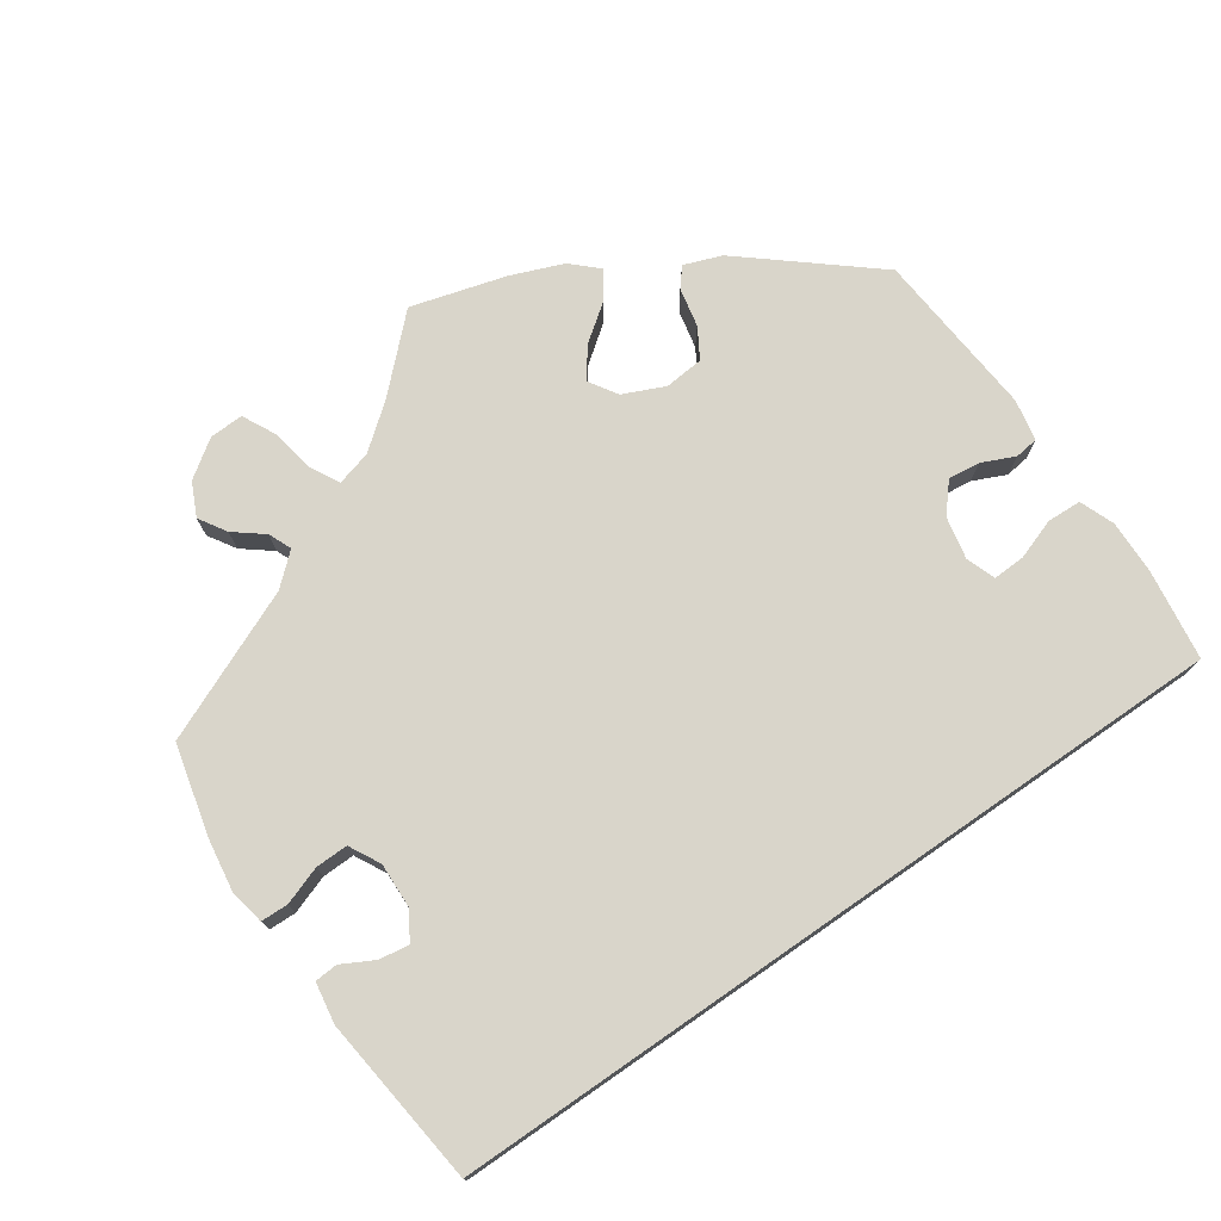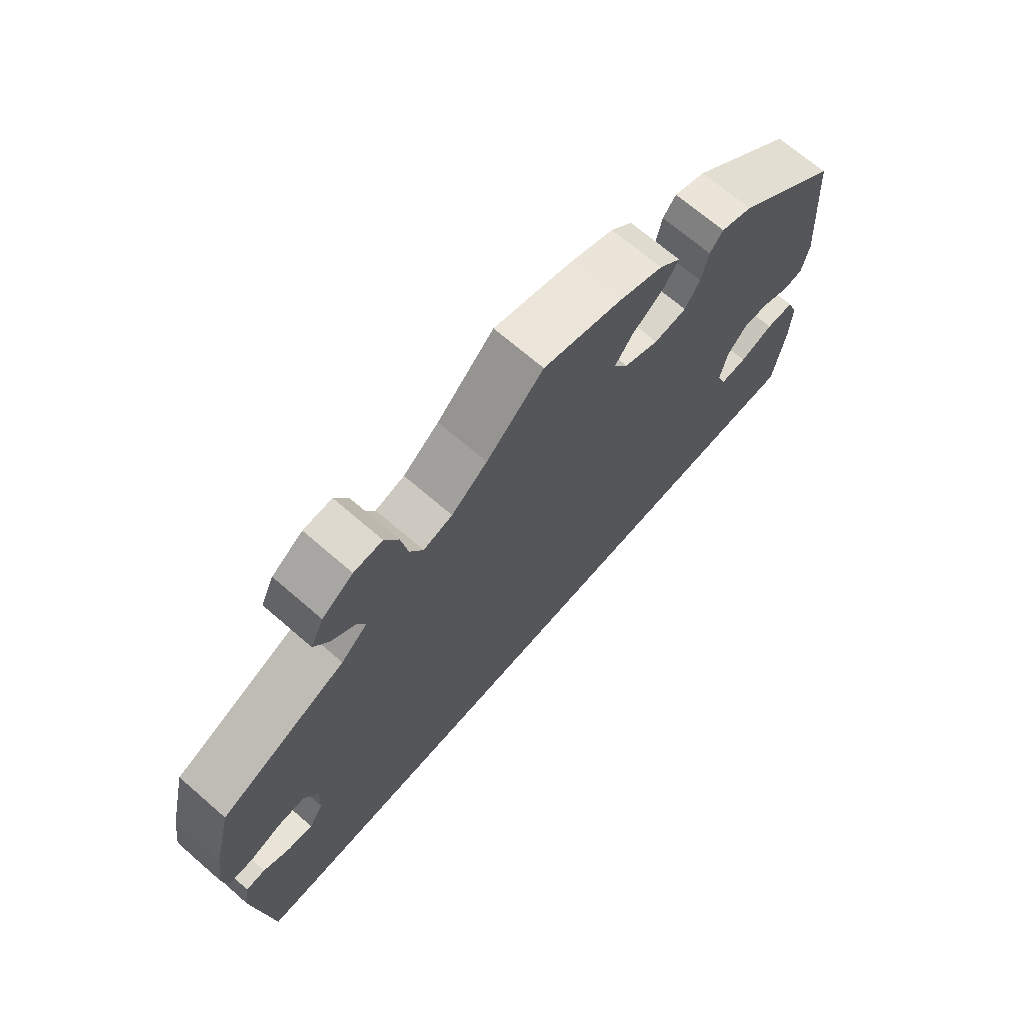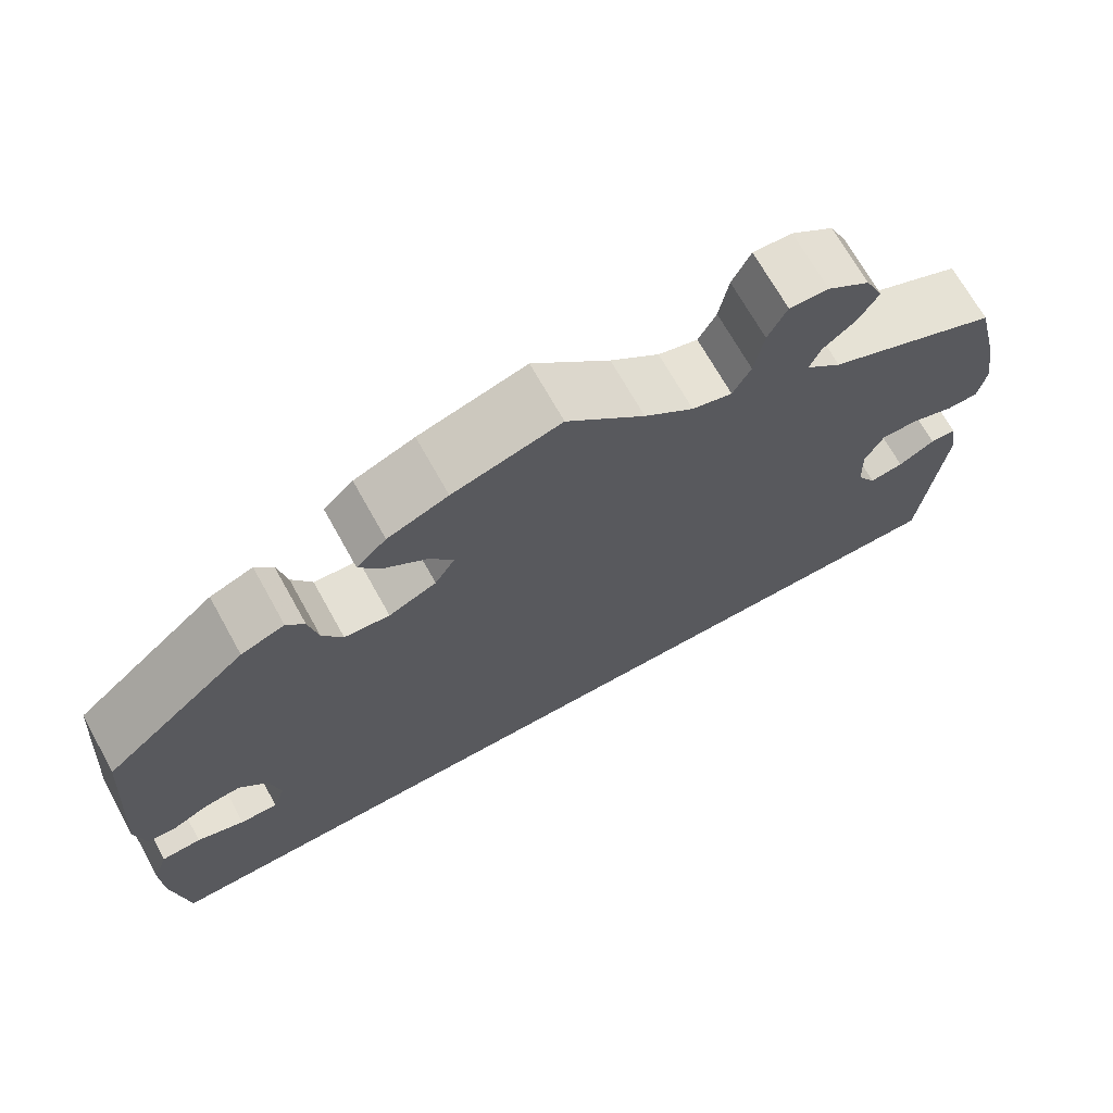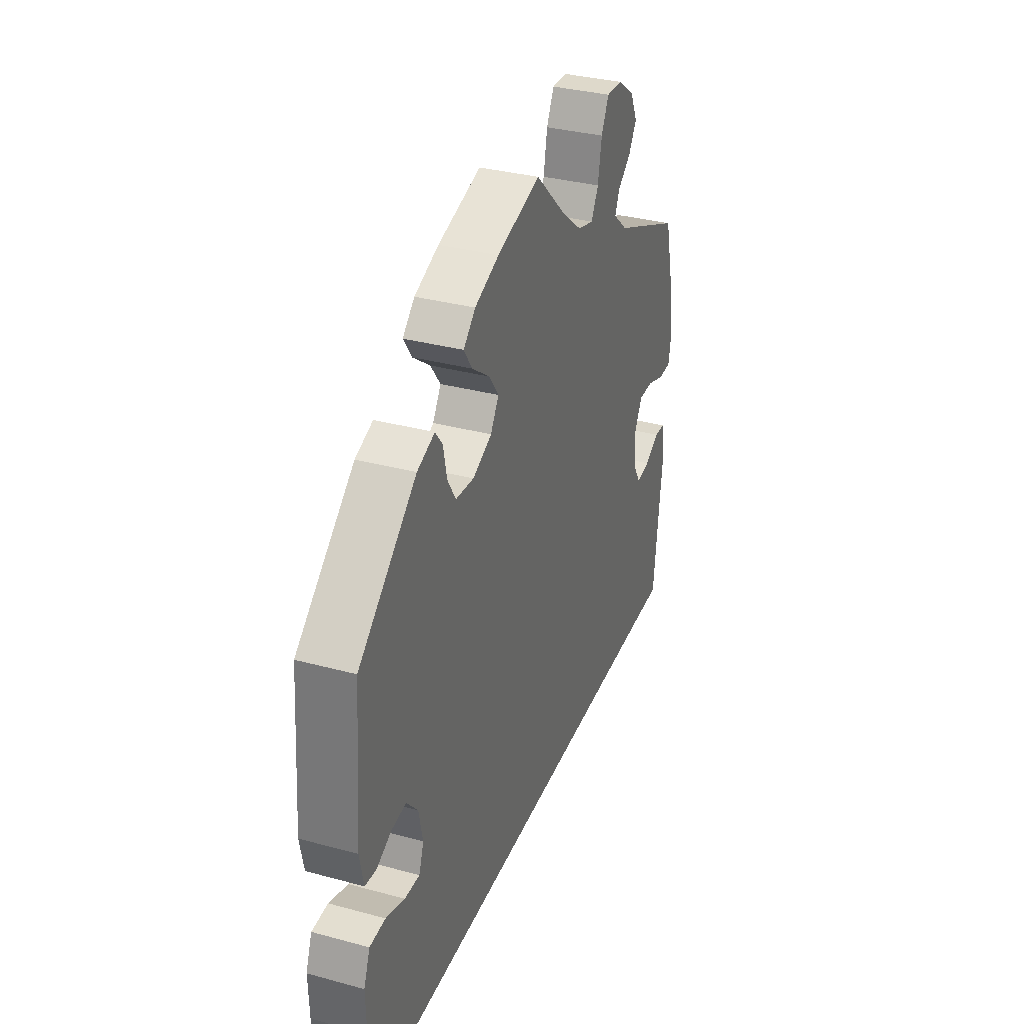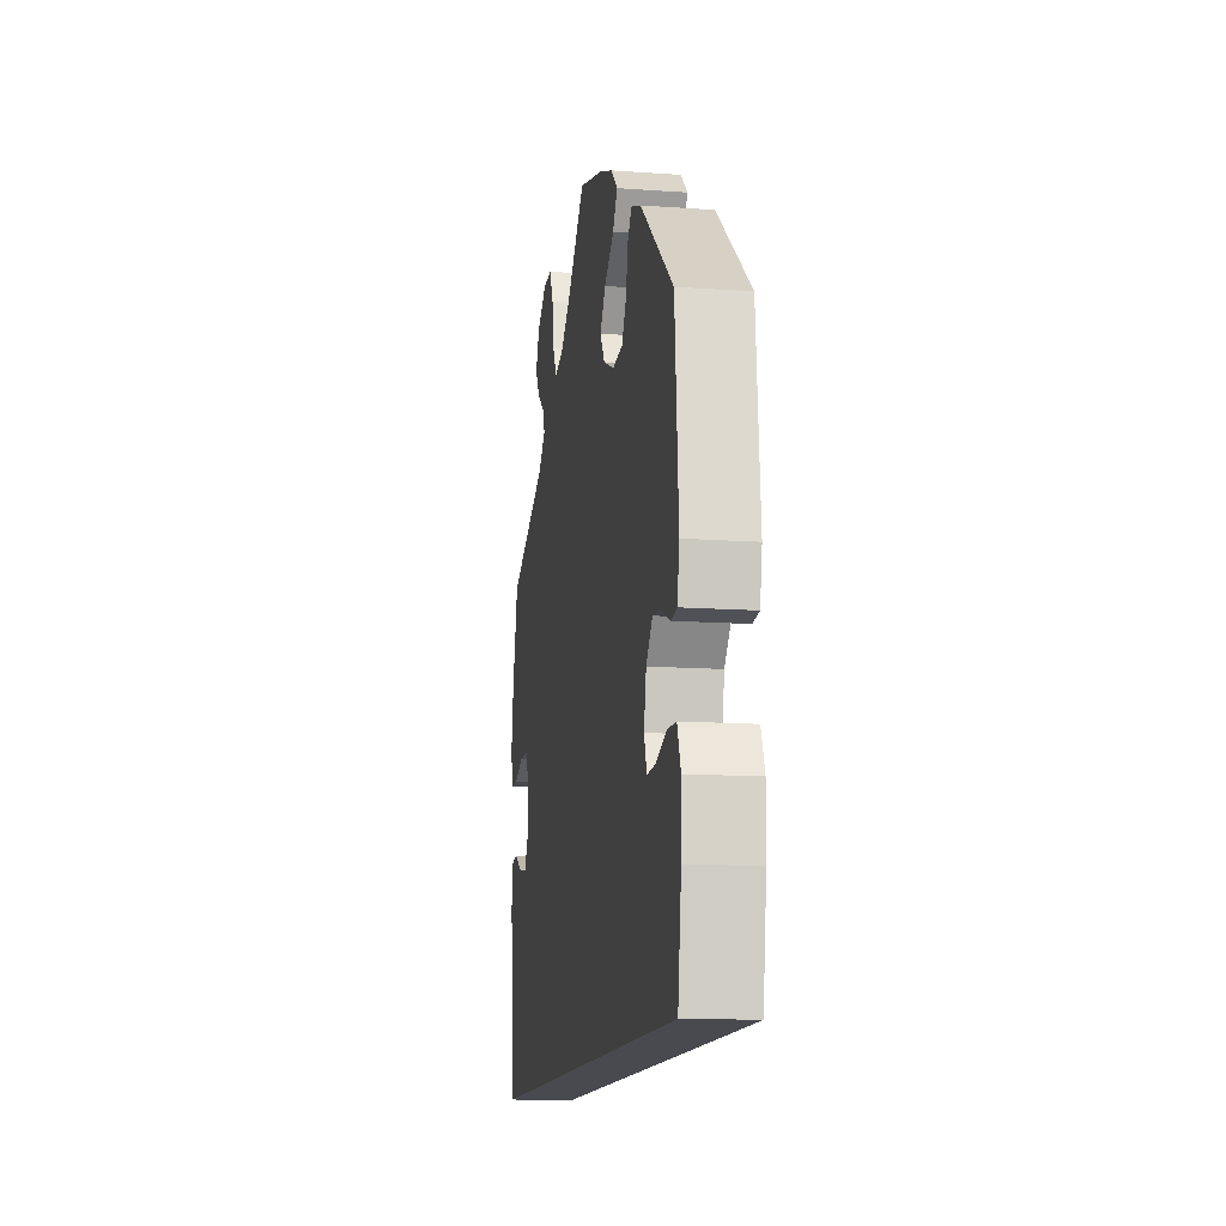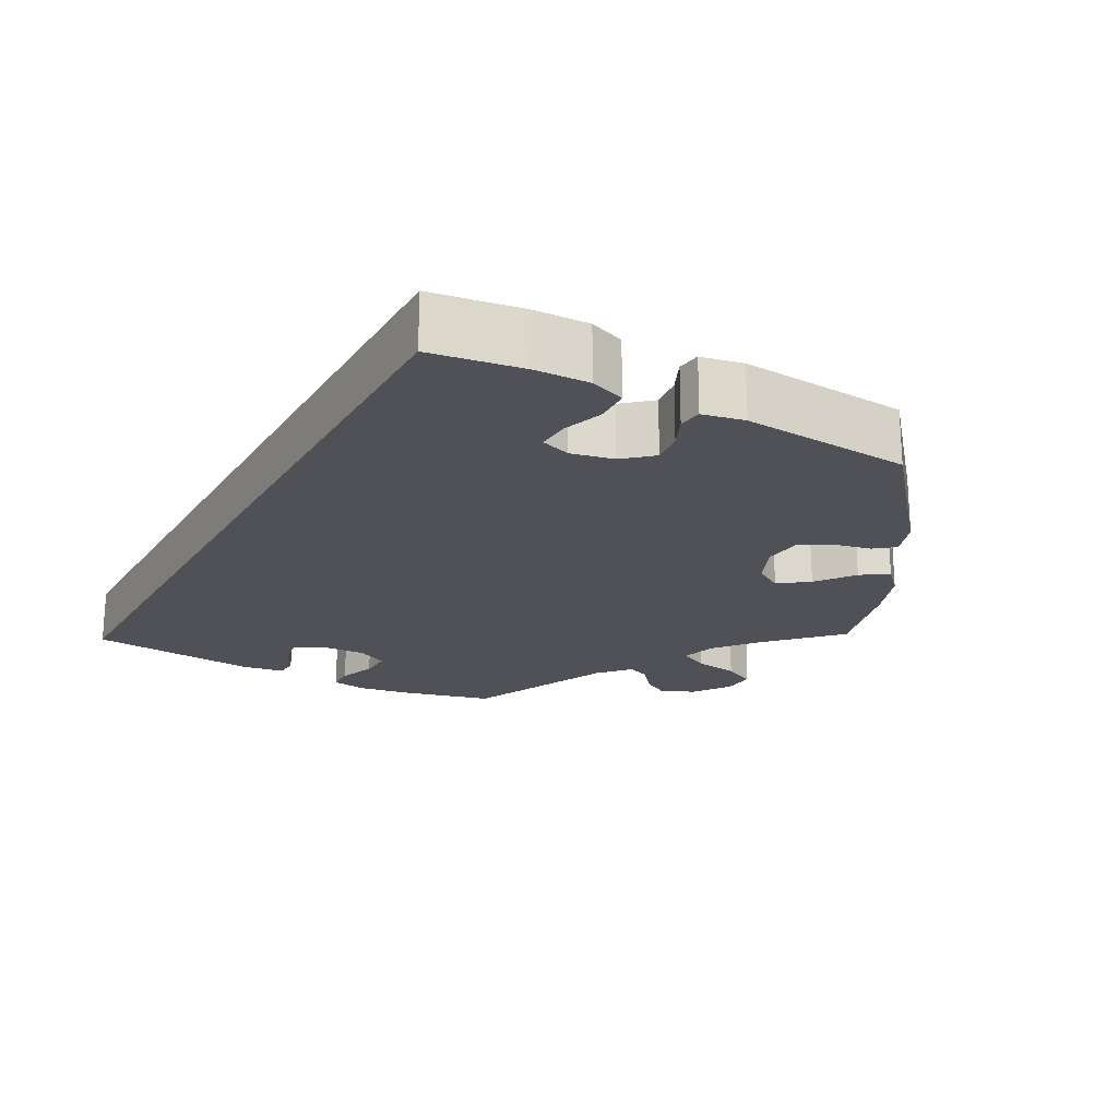
<metadata>
{"format":"obj","ext":"obj","renderer":"f3d","projection":"perspective","resolution":1024,"background":"white","views":[{"elev":74.4,"azim":145.3,"up":"+Y"},{"elev":69.3,"azim":130.9,"up":"+Z"},{"elev":69.5,"azim":-29.1,"up":"+Z"},{"elev":33.8,"azim":-69.8,"up":"+Z"},{"elev":-13.5,"azim":-99.1,"up":"+Z"},{"elev":-20.5,"azim":-118.7,"up":"+Y"}]}
</metadata>
<code>
v -0.425 0.07 0.048
v 0.554 0.07 -0.026
v 0.347 0.07 0.579
v -0.557 0.07 -0.115
v 0.578 0.07 0.116
v 0.563 0.07 -0.081
v 0.537 0.07 -0.31
v -0.262 0.07 0.351
v -0.198 0.07 0.556
v -0.38 0.07 -0.047
v 0.523 0.07 -0.024
v -0.153 0.07 0.371
v 0.532 0.07 0.068
v 0.417 0.07 -0.015
v 0.297 0.07 0.614
v -0.539 0.07 -0.068
v 0.229 0.07 0.572
v -0.297 0.07 0.443
v -0.468 0.07 0.043
v 0.481 0.07 0.086
v 0.48 0.07 -0.047
v 0.345 0.07 0.497
v -0.127 0.07 0.584
v -0.209 0.07 0.487
v -0.544 0.07 0.027
v 0.335 0.07 0.398
v -0.438 0.07 -0.085
v 0.218 0.07 0.511
v -0.394 0.07 -0.087
v 0.306 0.07 0.466
v -0.537 0.07 0.31
v -0.286 0.07 0.391
v -0.555 0.07 -0.188
v 0 0.07 0.62
v -0.555 0.07 0.083
v 0.197 0.07 0.472
v -0.318 0.07 0.47
v 0.567 0.07 0.189
v 0.293 0.07 0.435
v 0.251 0.07 0.616
v 0.415 0.07 0.045
v -0.537 0.07 -0.31
v 0.368 0.07 0.534
v 0.569 0.07 0.069
v 0.44 0.07 -0.053
v -0.209 0.07 0.346
v -0.369 0.07 0.451
v -0.158 0.07 0.449
v -0.493 0.07 -0.066
v -0.129 0.07 0.409
v -0.512 0.07 0.023
v 0.437 0.07 0.087
v -0.392 0.07 0.01
v -0.233 0.07 0.523
v 0.092 0.07 0.531
v 0.537 0.07 0.31
v 0.15 0.07 0.485
v -0.425 -0 0.048
v 0.554 -0 -0.026
v 0.347 -0 0.579
v -0.557 -0 -0.115
v 0.578 -0 0.116
v 0.563 -0 -0.081
v 0.537 -0 -0.31
v -0.262 -0 0.351
v -0.198 -0 0.556
v -0.38 -0 -0.047
v 0.523 -0 -0.024
v -0.153 -0 0.371
v 0.532 -0 0.068
v 0.417 -0 -0.015
v 0.297 -0 0.614
v -0.539 -0 -0.068
v 0.229 -0 0.572
v -0.297 -0 0.443
v -0.468 -0 0.043
v 0.481 -0 0.086
v 0.48 -0 -0.047
v 0.345 -0 0.497
v -0.127 -0 0.584
v -0.209 -0 0.487
v -0.544 -0 0.027
v 0.335 -0 0.398
v -0.438 -0 -0.085
v 0.218 -0 0.511
v -0.394 -0 -0.087
v 0.306 -0 0.466
v -0.537 -0 0.31
v -0.286 -0 0.391
v -0.555 -0 -0.188
v 0 -0 0.62
v -0.555 -0 0.083
v 0.197 -0 0.472
v -0.318 -0 0.47
v 0.567 -0 0.189
v 0.293 -0 0.435
v 0.251 -0 0.616
v 0.415 -0 0.045
v -0.537 -0 -0.31
v 0.368 -0 0.534
v 0.569 -0 0.069
v 0.44 -0 -0.053
v -0.209 -0 0.346
v -0.369 -0 0.451
v -0.158 -0 0.449
v -0.493 -0 -0.066
v -0.129 -0 0.409
v -0.512 -0 0.023
v 0.437 -0 0.087
v -0.392 -0 0.01
v -0.233 -0 0.523
v 0.092 -0 0.531
v 0.537 -0 0.31
v 0.15 -0 0.485
f 26 56 38 5
f 39 26 5 44
f 3 43 22 30
f 3 30 39
f 15 3 39
f 28 17 40 15
f 36 28 15 39
f 57 36 39 44
f 9 23 34 55
f 48 24 54 9
f 50 48 9 55
f 12 50 55 57
f 47 37 18 32
f 47 32 8
f 31 47 8
f 35 31 8 46
f 19 51 25 35
f 1 19 35 46
f 4 16 49 27
f 4 27 29
f 33 4 29
f 42 33 29
f 7 42 29
f 6 7 29 10
f 21 11 2 6
f 45 21 6
f 57 44 13 20
f 57 20 52
f 12 57 52 41
f 53 1 46 12
f 53 12 41 14
f 45 6 10 53
f 14 45 53
f 62 95 113 83
f 101 62 83 96
f 87 79 100 60
f 96 87 60
f 96 60 72
f 72 97 74 85
f 96 72 85 93
f 101 96 93 114
f 112 91 80 66
f 66 111 81 105
f 112 66 105 107
f 114 112 107 69
f 89 75 94 104
f 65 89 104
f 65 104 88
f 103 65 88 92
f 92 82 108 76
f 103 92 76 58
f 84 106 73 61
f 86 84 61
f 86 61 90
f 86 90 99
f 86 99 64
f 67 86 64 63
f 63 59 68 78
f 63 78 102
f 77 70 101 114
f 109 77 114
f 98 109 114 69
f 69 103 58 110
f 71 98 69 110
f 110 67 63 102
f 110 102 71
f 38 95 62 5
f 5 62 101 44
f 44 101 70 13
f 13 70 77 20
f 20 77 109 52
f 52 109 98 41
f 41 98 71 14
f 14 71 102 45
f 45 102 78 21
f 21 78 68 11
f 11 68 59 2
f 2 59 63 6
f 6 63 64 7
f 7 64 99 42
f 42 99 90 33
f 33 90 61 4
f 4 61 73 16
f 16 73 106 49
f 49 106 84 27
f 27 84 86 29
f 29 86 67 10
f 10 67 110 53
f 53 110 58 1
f 1 58 76 19
f 19 76 108 51
f 51 108 82 25
f 25 82 92 35
f 35 92 88 31
f 31 88 104 47
f 47 104 94 37
f 37 94 75 18
f 18 75 89 32
f 32 89 65 8
f 8 65 103 46
f 46 103 69 12
f 12 69 107 50
f 50 107 105 48
f 48 105 81 24
f 24 81 111 54
f 54 111 66 9
f 9 66 80 23
f 23 80 91 34
f 34 91 112 55
f 55 112 114 57
f 57 114 93 36
f 36 93 85 28
f 28 85 74 17
f 17 74 97 40
f 40 97 72 15
f 15 72 60 3
f 3 60 100 43
f 43 100 79 22
f 22 79 87 30
f 30 87 96 39
f 39 96 83 26
f 26 83 113 56
f 56 113 95 38

</code>
